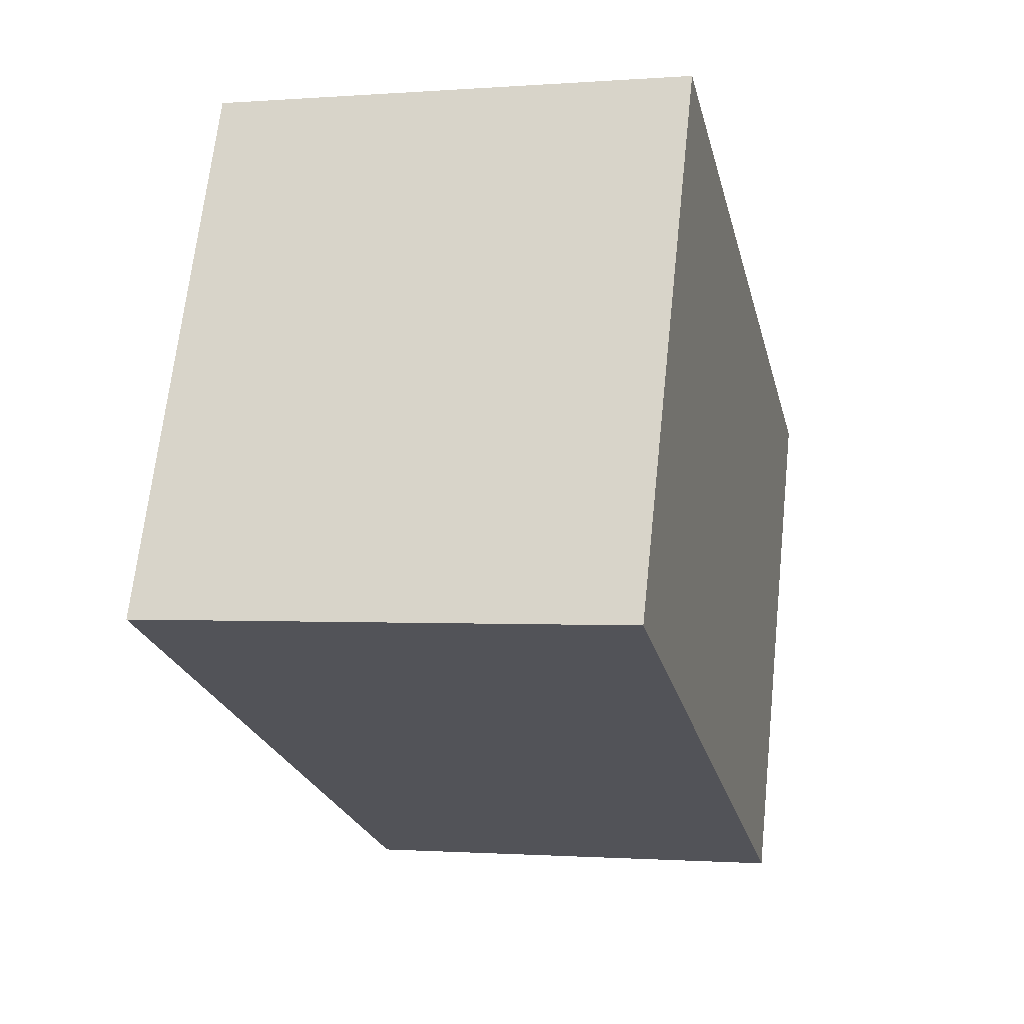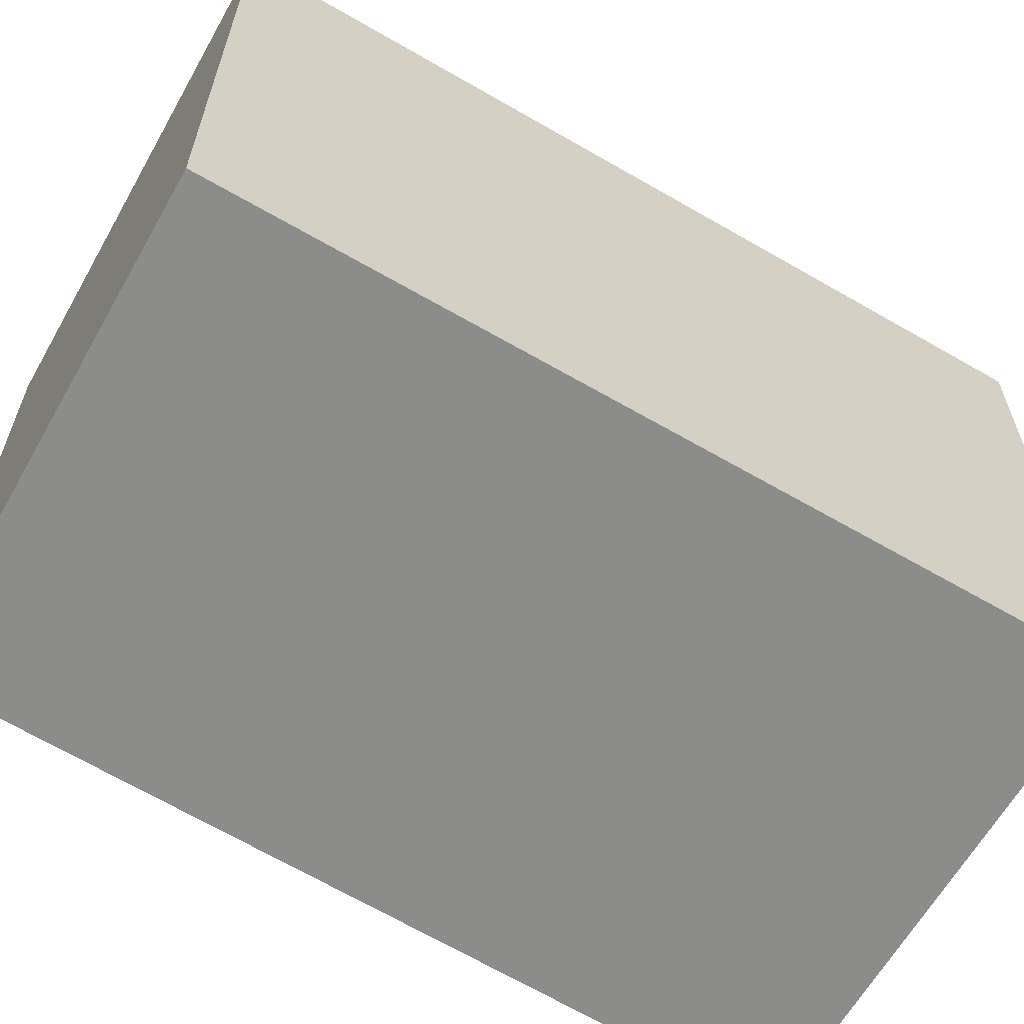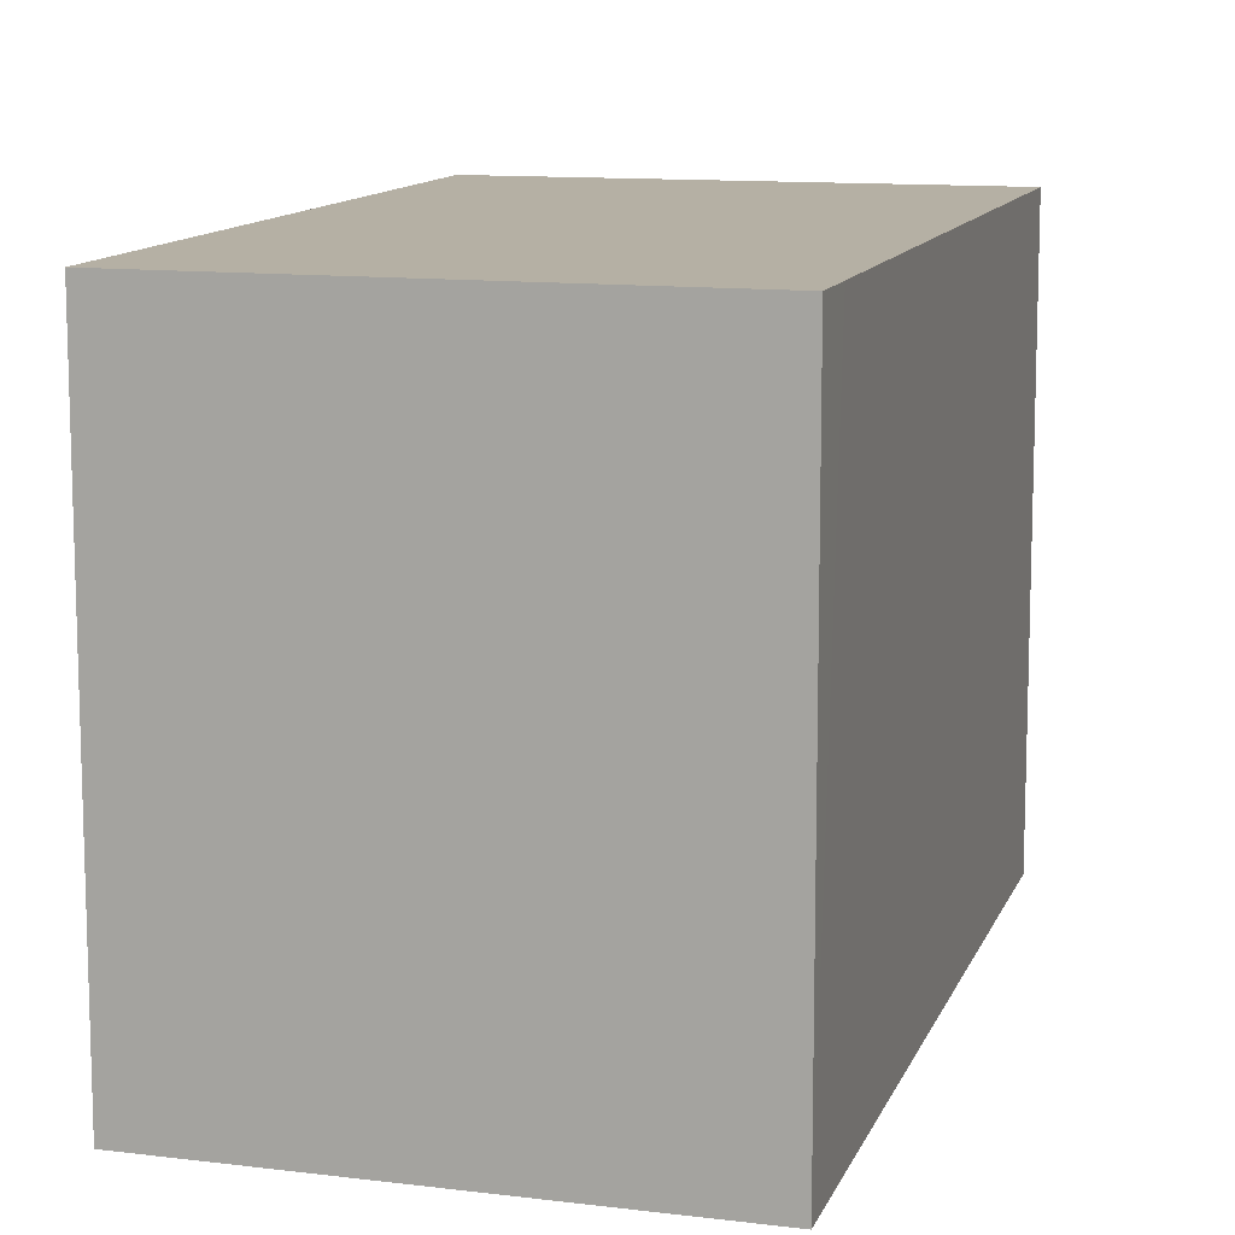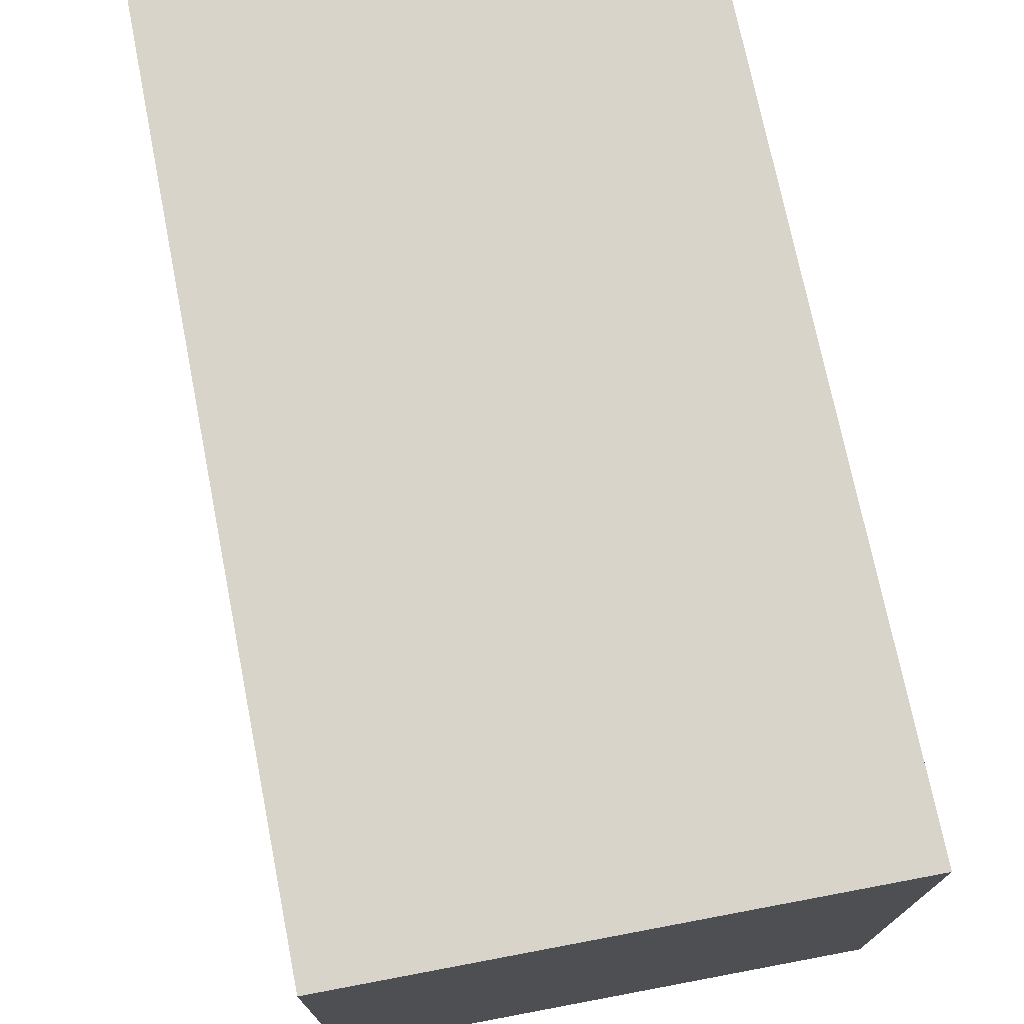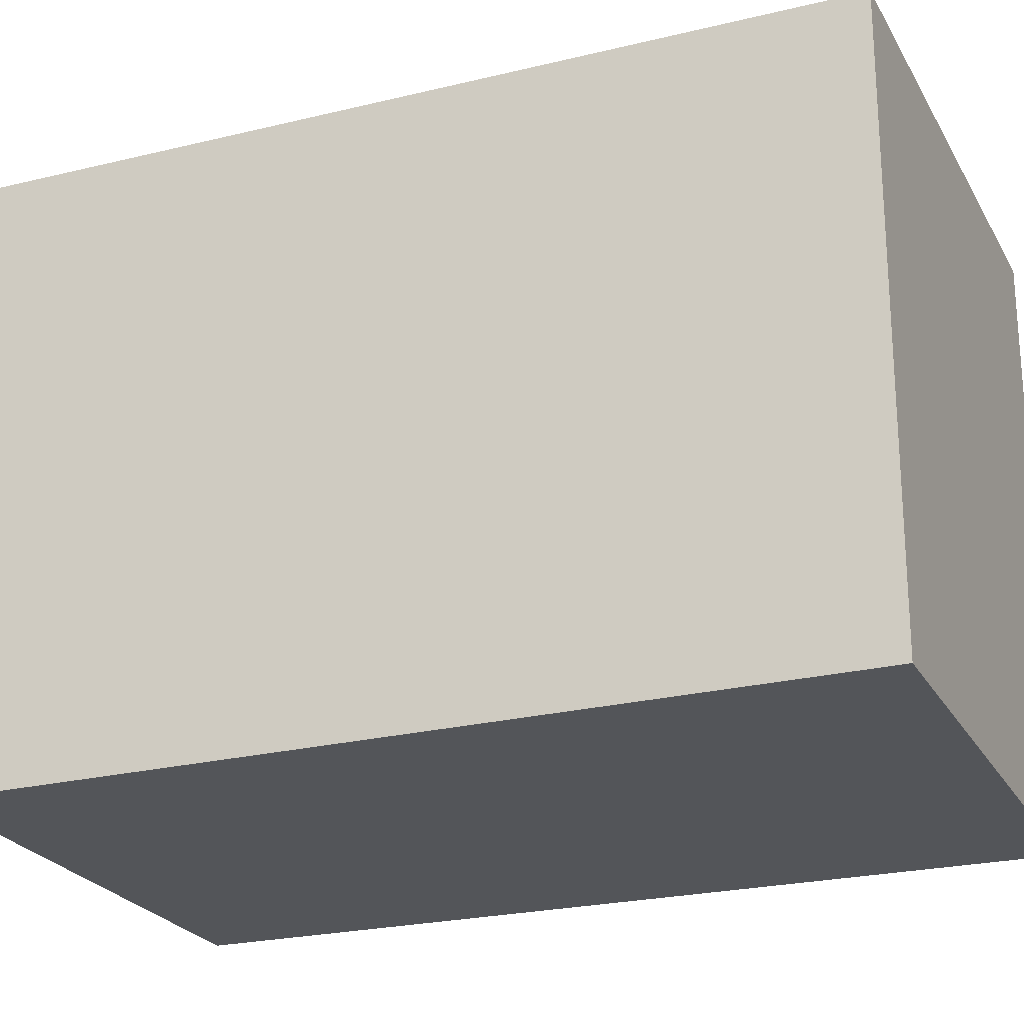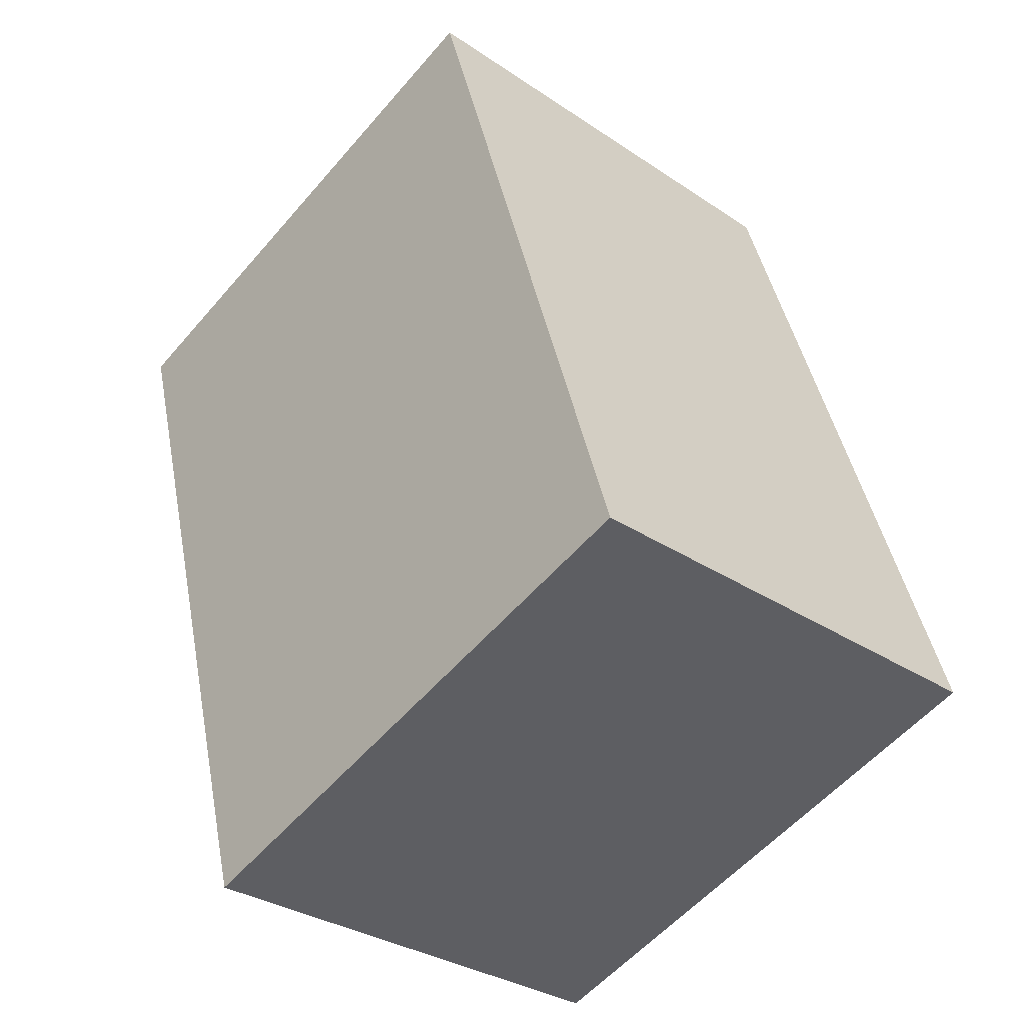
<metadata>
{"format":"obj","ext":"obj","renderer":"f3d","projection":"perspective","resolution":1024,"background":"white","views":[{"elev":67.2,"azim":6.1,"up":"+Z"},{"elev":-64.1,"azim":-134.8,"up":"+Y"},{"elev":11.6,"azim":-178.7,"up":"+Y"},{"elev":75.4,"azim":-25.3,"up":"+Y"},{"elev":-24.2,"azim":-82.2,"up":"+Y"},{"elev":-56.1,"azim":-40.0,"up":"+Z"}]}
</metadata>
<code>
v  4.862 4.266 -4.547
v  0 4.266 2.612e-16
v  3.567 4.266 0.929
v  4.956 4.266 -4.943
v  4.779 4.266 -4.992
v  1.928 4.266 -5.783
v  1.641 4.266 -5.862
v  1.52 4.266 -5.896
v  1.405 4.266 -5.451
v  4.956 3.027e-16 -4.943
v  4.779 3.057e-16 -4.992
v  1.641 3.589e-16 -5.862
v  1.52 3.61e-16 -5.896
v  1.928 3.541e-16 -5.783
v  0 0 0
v  1.405 3.338e-16 -5.451
v  3.567 -5.688e-17 0.929
v  4.862 2.784e-16 -4.547
g defaultobject
f 1 2 3
f 2 1 4
f 2 4 5
f 2 5 6
f 2 6 7
f 2 7 8
f 2 8 9
f 10 5 4
f 5 10 6
f 6 10 7
f 7 10 8
f 8 10 11
f 8 11 12
f 8 12 13
f 12 11 14
f 13 9 8
f 9 13 2
f 2 13 15
f 15 13 16
f 15 3 2
f 3 15 17
f 17 1 3
f 1 17 18
f 1 18 4
f 4 18 10
f 15 18 17
f 18 15 10
f 10 15 11
f 11 15 14
f 14 15 12
f 12 15 13
f 13 15 16

</code>
